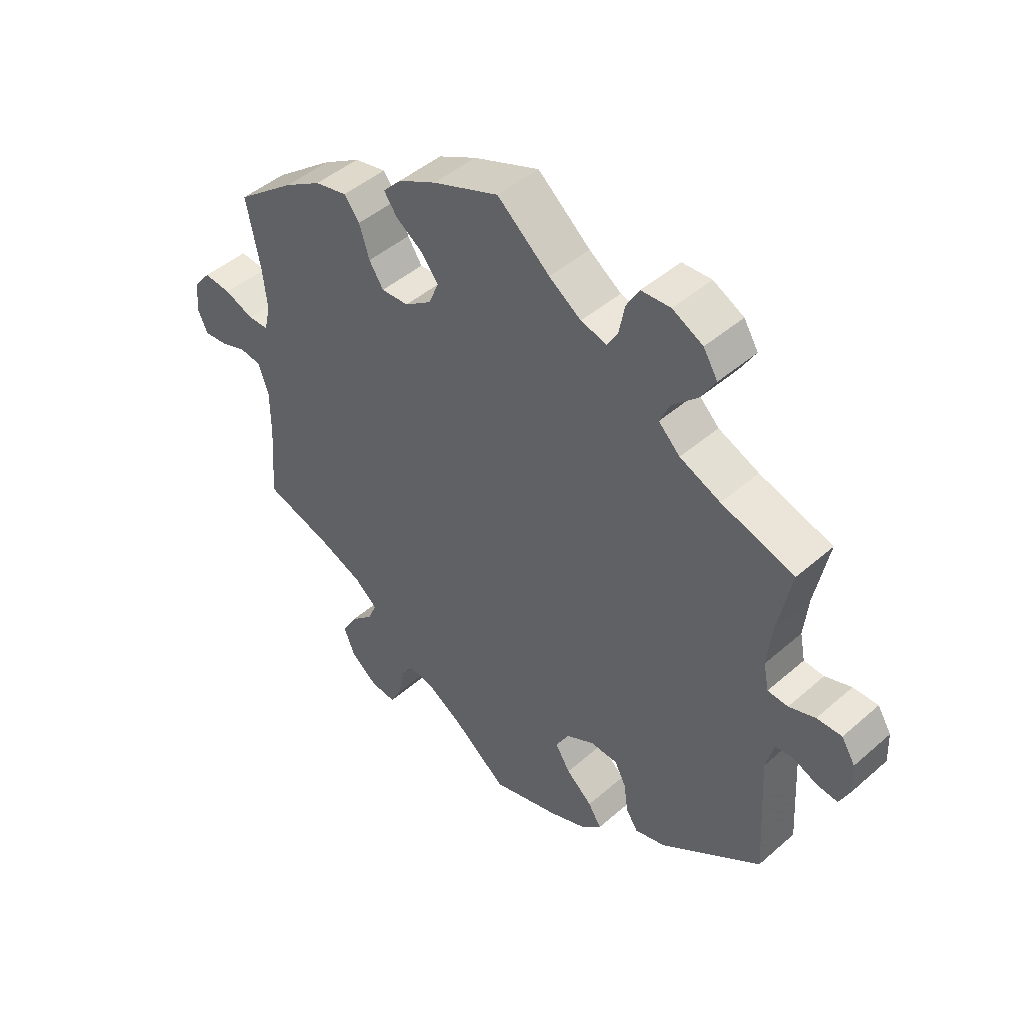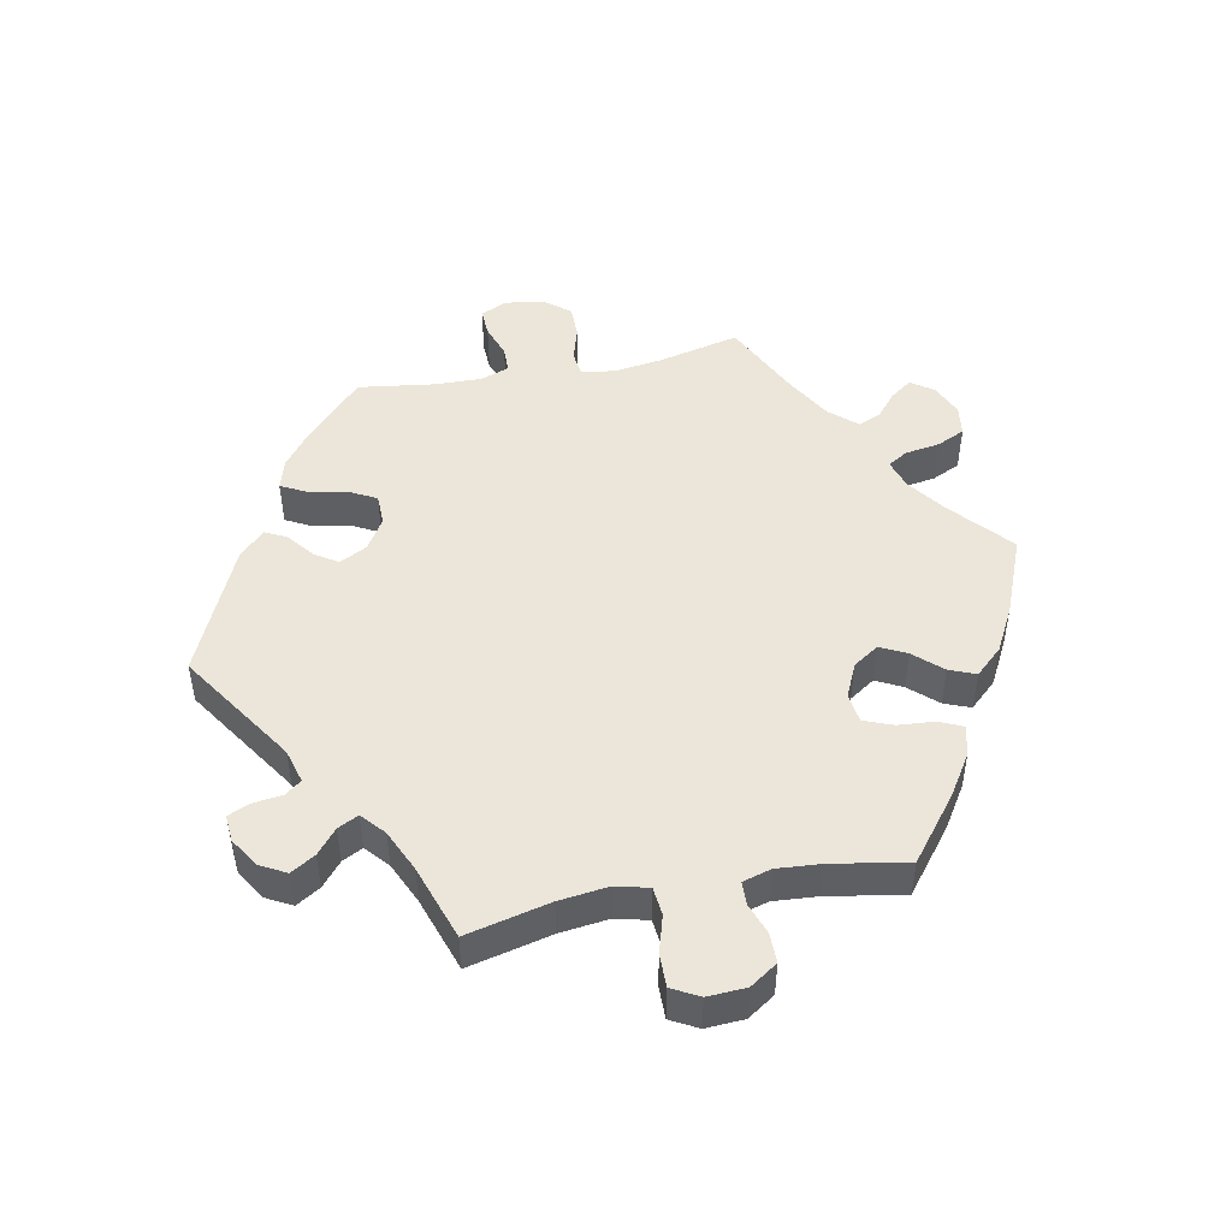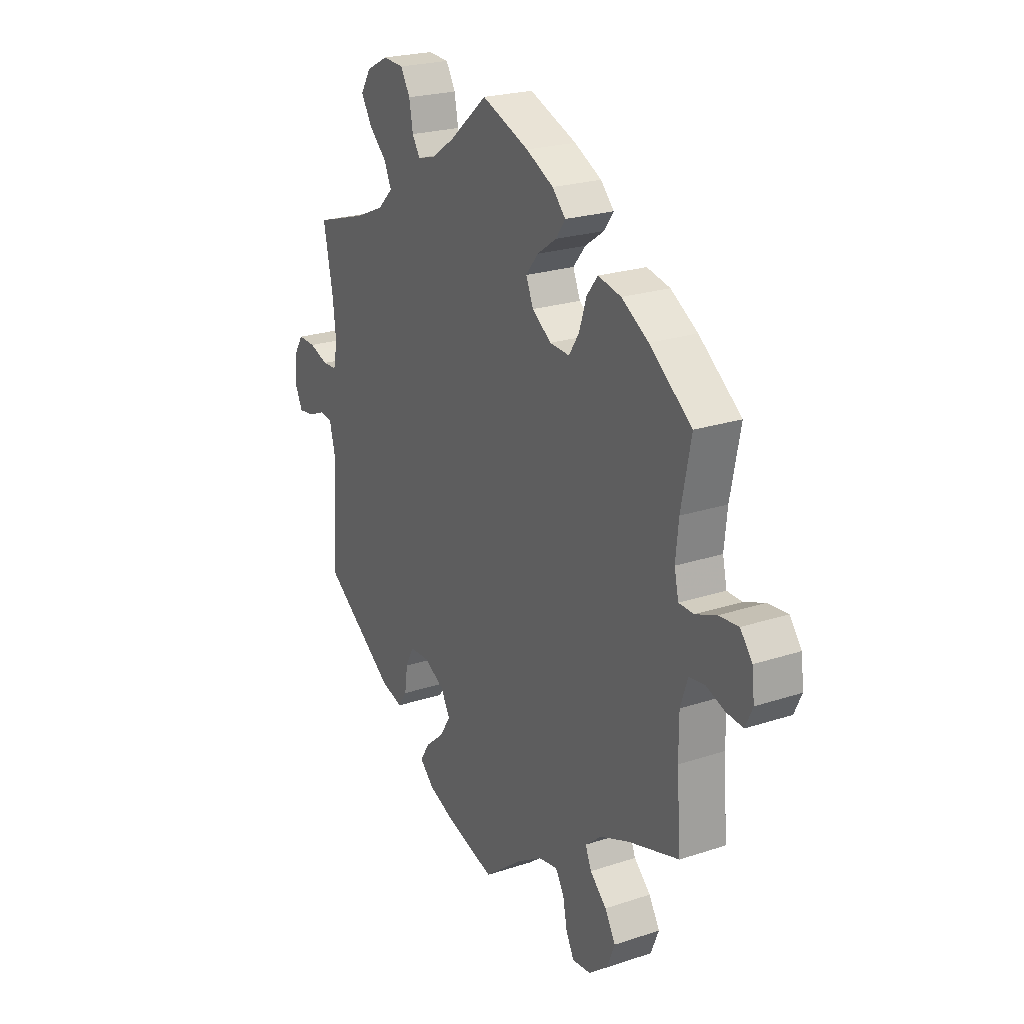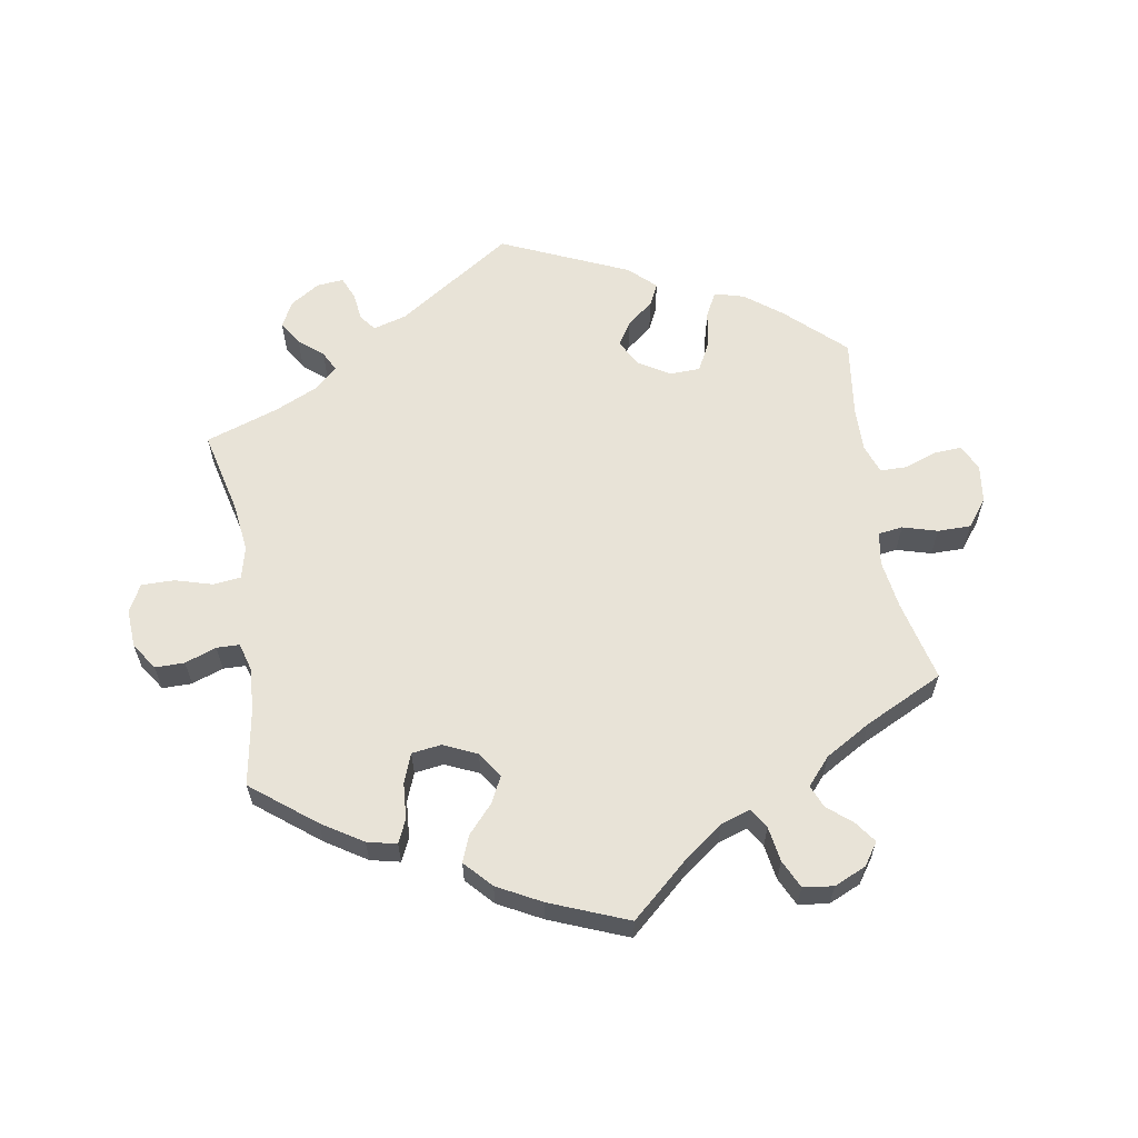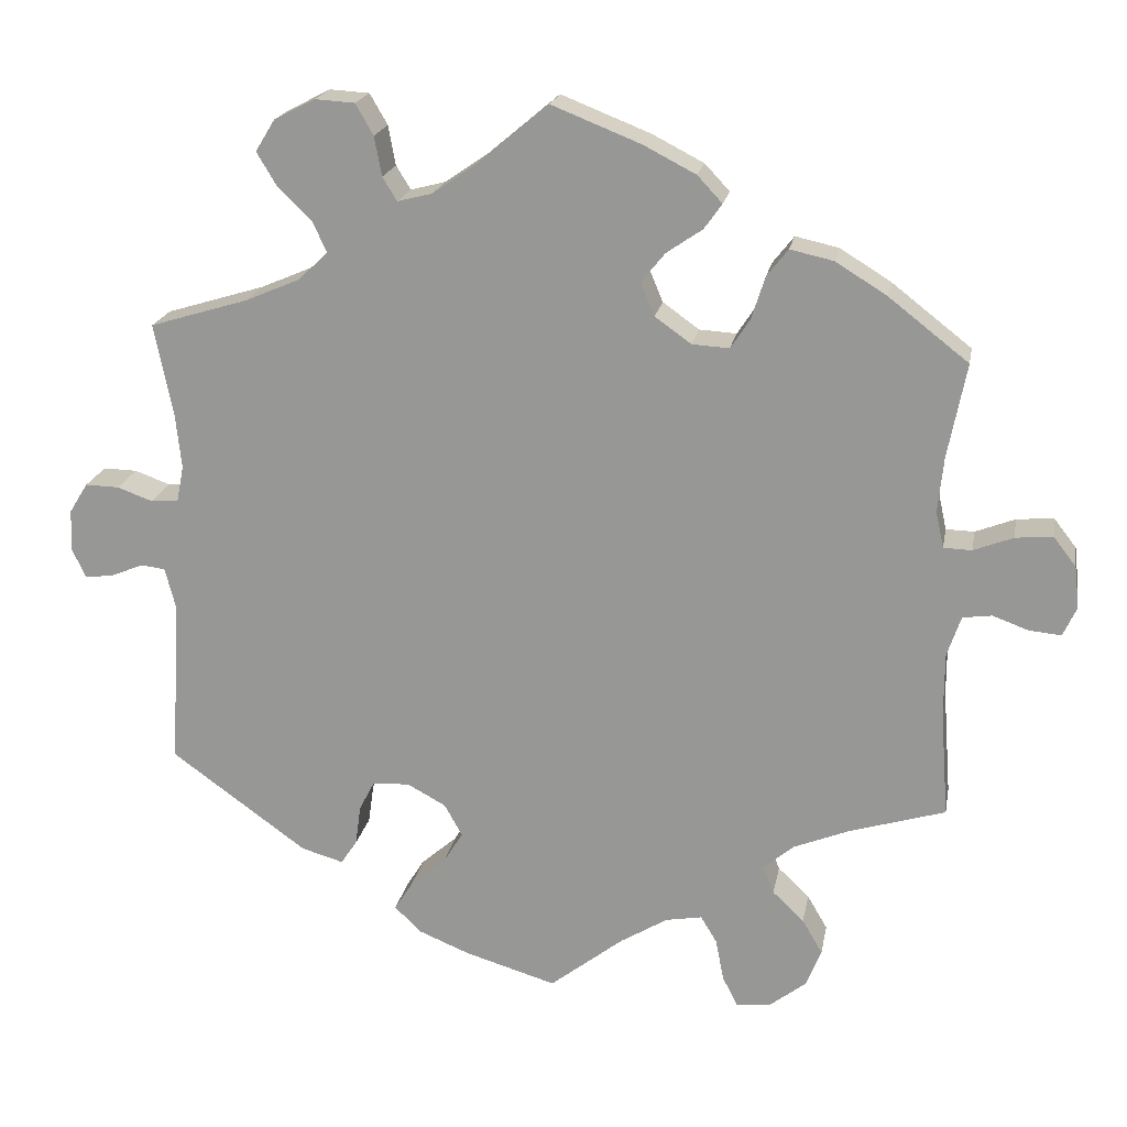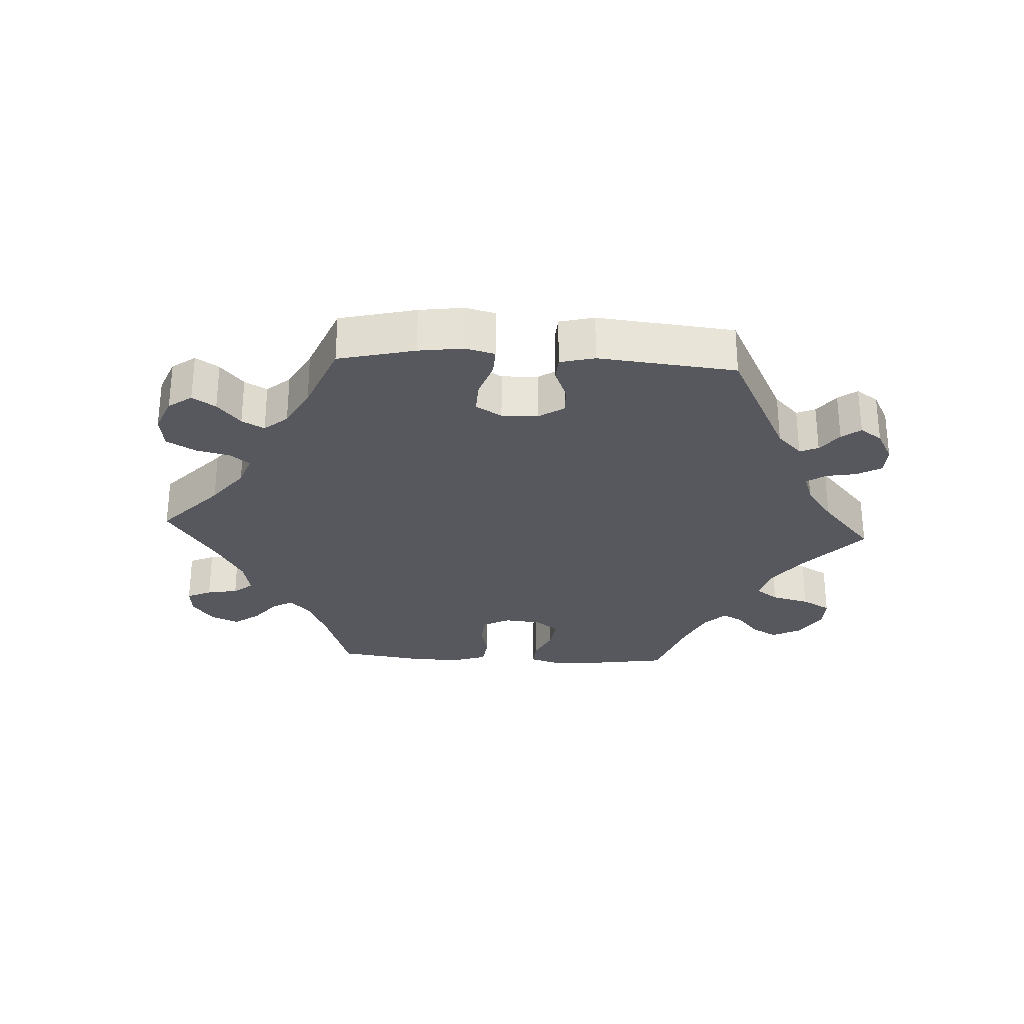
<metadata>
{"format":"obj","ext":"obj","renderer":"f3d","projection":"perspective","resolution":1024,"background":"white","views":[{"elev":46.2,"azim":-134.8,"up":"+Z"},{"elev":48.1,"azim":-41.2,"up":"+Y"},{"elev":23.0,"azim":60.6,"up":"+Z"},{"elev":61.6,"azim":50.2,"up":"+Y"},{"elev":19.7,"azim":10.3,"up":"+Z"},{"elev":-28.9,"azim":-153.1,"up":"+Y"}]}
</metadata>
<code>
v 0.381 0.07 -0.325
v 0.312 0.07 -0.353
v 0.274 0.07 -0.385
v 0.288 0.07 -0.419
v 0.327 0.07 -0.456
v 0.352 0.07 -0.499
v 0.333 0.07 -0.546
v 0.288 0.07 -0.581
v 0.245 0.07 -0.585
v 0.226 0.07 -0.548
v 0.216 0.07 -0.496
v 0.196 0.07 -0.463
v 0.151 0.07 -0.471
v 0.092 0.07 -0.507
v 0.001 0.07 -0.578
v -0.113 0.07 -0.544
v -0.176 0.07 -0.518
v -0.209 0.07 -0.486
v -0.187 0.07 -0.451
v -0.143 0.07 -0.413
v -0.118 0.07 -0.373
v -0.14 0.07 -0.333
v -0.188 0.07 -0.307
v -0.234 0.07 -0.309
v -0.253 0.07 -0.346
v -0.26 0.07 -0.396
v -0.28 0.07 -0.426
v -0.332 0.07 -0.411
v -0.501 0.07 -0.289
v -0.489 0.07 -0.083
v -0.502 0.07 -0.032
v -0.532 0.07 -0.028
v -0.573 0.07 -0.045
v -0.608 0.07 -0.049
v -0.625 0.07 -0.013
v -0.623 0.07 0.039
v -0.6 0.07 0.076
v -0.558 0.07 0.075
v -0.514 0.07 0.059
v -0.48 0.07 0.061
v -0.471 0.07 0.106
v -0.478 0.07 0.174
v -0.501 0.07 0.289
v -0.379 0.07 0.326
v -0.311 0.07 0.355
v -0.275 0.07 0.39
v -0.292 0.07 0.428
v -0.334 0.07 0.468
v -0.359 0.07 0.51
v -0.335 0.07 0.549
v -0.284 0.07 0.575
v -0.235 0.07 0.572
v -0.213 0.07 0.534
v -0.204 0.07 0.485
v -0.186 0.07 0.456
v -0.143 0.07 0.467
v -0.089 0.07 0.504
v -0.001 0.07 0.578
v 0.11 0.07 0.534
v 0.174 0.07 0.501
v 0.205 0.07 0.468
v 0.183 0.07 0.437
v 0.138 0.07 0.406
v 0.109 0.07 0.37
v 0.126 0.07 0.329
v 0.171 0.07 0.297
v 0.217 0.07 0.294
v 0.241 0.07 0.331
v 0.258 0.07 0.384
v 0.284 0.07 0.417
v 0.338 0.07 0.405
v 0.401 0.07 0.366
v 0.5 0.07 0.289
v 0.477 0.07 0.172
v 0.47 0.07 0.104
v 0.48 0.07 0.059
v 0.515 0.07 0.058
v 0.564 0.07 0.077
v 0.61 0.07 0.081
v 0.638 0.07 0.045
v 0.644 0.07 -0.007
v 0.627 0.07 -0.044
v 0.587 0.07 -0.04
v 0.543 0.07 -0.024
v 0.507 0.07 -0.029
v 0.49 0.07 -0.08
v 0.49 0.07 -0.158
v 0.5 0.07 -0.289
v 0.381 0 -0.325
v 0.312 0 -0.353
v 0.274 0 -0.385
v 0.288 0 -0.419
v 0.327 0 -0.456
v 0.352 0 -0.499
v 0.333 0 -0.546
v 0.288 0 -0.581
v 0.245 0 -0.585
v 0.226 0 -0.548
v 0.216 0 -0.496
v 0.196 0 -0.463
v 0.151 0 -0.471
v 0.092 0 -0.507
v 0.001 0 -0.578
v -0.113 0 -0.544
v -0.176 0 -0.518
v -0.209 0 -0.486
v -0.187 0 -0.451
v -0.143 0 -0.413
v -0.118 0 -0.373
v -0.14 0 -0.333
v -0.188 0 -0.307
v -0.234 0 -0.309
v -0.253 0 -0.346
v -0.26 0 -0.396
v -0.28 0 -0.426
v -0.332 0 -0.411
v -0.501 0 -0.289
v -0.489 0 -0.083
v -0.502 0 -0.032
v -0.532 0 -0.028
v -0.573 0 -0.045
v -0.608 0 -0.049
v -0.625 0 -0.013
v -0.623 0 0.039
v -0.6 0 0.076
v -0.558 0 0.075
v -0.514 0 0.059
v -0.48 0 0.061
v -0.471 0 0.106
v -0.478 0 0.174
v -0.501 0 0.289
v -0.379 0 0.326
v -0.311 0 0.355
v -0.275 0 0.39
v -0.292 0 0.428
v -0.334 0 0.468
v -0.359 0 0.51
v -0.335 0 0.549
v -0.284 0 0.575
v -0.235 0 0.572
v -0.213 0 0.534
v -0.204 0 0.485
v -0.186 0 0.456
v -0.143 0 0.467
v -0.089 0 0.504
v -0.001 0 0.578
v 0.11 0 0.534
v 0.174 0 0.501
v 0.205 0 0.468
v 0.183 0 0.437
v 0.138 0 0.406
v 0.109 0 0.37
v 0.126 0 0.329
v 0.171 0 0.297
v 0.217 0 0.294
v 0.241 0 0.331
v 0.258 0 0.384
v 0.284 0 0.417
v 0.338 0 0.405
v 0.401 0 0.366
v 0.5 0 0.289
v 0.477 0 0.172
v 0.47 0 0.104
v 0.48 0 0.059
v 0.515 0 0.058
v 0.564 0 0.077
v 0.61 0 0.081
v 0.638 0 0.045
v 0.644 0 -0.007
v 0.627 0 -0.044
v 0.587 0 -0.04
v 0.543 0 -0.024
v 0.507 0 -0.029
v 0.49 0 -0.08
v 0.49 0 -0.158
v 0.5 0 -0.289
f 87 88 1
f 86 87 1 2
f 85 86 2 3
f 81 82 83 84
f 81 84 85
f 80 81 85
f 77 78 79 80
f 76 77 80 85
f 71 72 73 74
f 71 74 75
f 68 69 70 71
f 67 68 71 75
f 66 67 75 76
f 60 61 62 63
f 60 63 64
f 57 58 59 60
f 56 57 60 64
f 55 56 64 65
f 51 52 53 54
f 51 54 55
f 50 51 55
f 47 48 49 50
f 46 47 50 55
f 45 46 55 65
f 42 43 44
f 41 42 44 45
f 40 41 45 65
f 36 37 38 39
f 36 39 40
f 35 36 40
f 32 33 34 35
f 31 32 35 40
f 30 31 40 65
f 25 26 27 28
f 24 25 28 29
f 23 24 29 30
f 17 18 19 20
f 17 20 21
f 14 15 16 17
f 13 14 17 21
f 12 13 21 22
f 8 9 10 11
f 8 11 12
f 7 8 12
f 4 5 6 7
f 3 4 7 12
f 65 66 76 85
f 23 30 65 85
f 22 23 85
f 3 12 22 85
f 89 176 175
f 90 89 175 174
f 91 90 174 173
f 172 171 170 169
f 173 172 169
f 173 169 168
f 168 167 166 165
f 173 168 165 164
f 162 161 160 159
f 163 162 159
f 159 158 157 156
f 163 159 156 155
f 164 163 155 154
f 151 150 149 148
f 152 151 148
f 148 147 146 145
f 152 148 145 144
f 153 152 144 143
f 142 141 140 139
f 143 142 139
f 143 139 138
f 138 137 136 135
f 143 138 135 134
f 153 143 134 133
f 132 131 130
f 133 132 130 129
f 153 133 129 128
f 127 126 125 124
f 128 127 124
f 128 124 123
f 123 122 121 120
f 128 123 120 119
f 153 128 119 118
f 116 115 114 113
f 117 116 113 112
f 118 117 112 111
f 108 107 106 105
f 109 108 105
f 105 104 103 102
f 109 105 102 101
f 110 109 101 100
f 99 98 97 96
f 100 99 96
f 100 96 95
f 95 94 93 92
f 100 95 92 91
f 173 164 154 153
f 173 153 118 111
f 173 111 110
f 173 110 100 91
f 1 89 90 2
f 2 90 91 3
f 3 91 92 4
f 4 92 93 5
f 5 93 94 6
f 6 94 95 7
f 7 95 96 8
f 8 96 97 9
f 9 97 98 10
f 10 98 99 11
f 11 99 100 12
f 12 100 101 13
f 13 101 102 14
f 14 102 103 15
f 15 103 104 16
f 16 104 105 17
f 17 105 106 18
f 18 106 107 19
f 19 107 108 20
f 20 108 109 21
f 21 109 110 22
f 22 110 111 23
f 23 111 112 24
f 24 112 113 25
f 25 113 114 26
f 26 114 115 27
f 27 115 116 28
f 28 116 117 29
f 29 117 118 30
f 30 118 119 31
f 31 119 120 32
f 32 120 121 33
f 33 121 122 34
f 34 122 123 35
f 35 123 124 36
f 36 124 125 37
f 37 125 126 38
f 38 126 127 39
f 39 127 128 40
f 40 128 129 41
f 41 129 130 42
f 42 130 131 43
f 43 131 132 44
f 44 132 133 45
f 45 133 134 46
f 46 134 135 47
f 47 135 136 48
f 48 136 137 49
f 49 137 138 50
f 50 138 139 51
f 51 139 140 52
f 52 140 141 53
f 53 141 142 54
f 54 142 143 55
f 55 143 144 56
f 56 144 145 57
f 57 145 146 58
f 58 146 147 59
f 59 147 148 60
f 60 148 149 61
f 61 149 150 62
f 62 150 151 63
f 63 151 152 64
f 64 152 153 65
f 65 153 154 66
f 66 154 155 67
f 67 155 156 68
f 68 156 157 69
f 69 157 158 70
f 70 158 159 71
f 71 159 160 72
f 72 160 161 73
f 73 161 162 74
f 74 162 163 75
f 75 163 164 76
f 76 164 165 77
f 77 165 166 78
f 78 166 167 79
f 79 167 168 80
f 80 168 169 81
f 81 169 170 82
f 82 170 171 83
f 83 171 172 84
f 84 172 173 85
f 85 173 174 86
f 86 174 175 87
f 87 175 176 88
f 88 176 89 1

</code>
